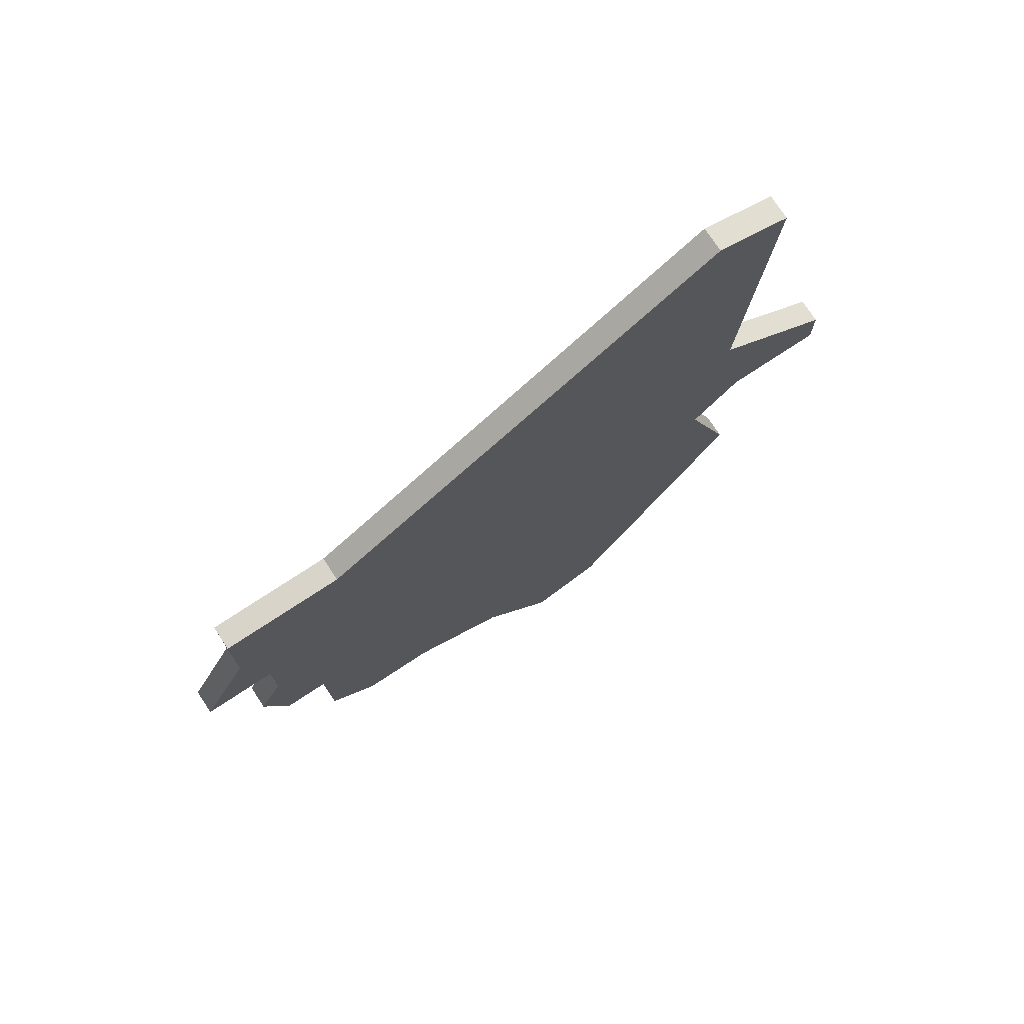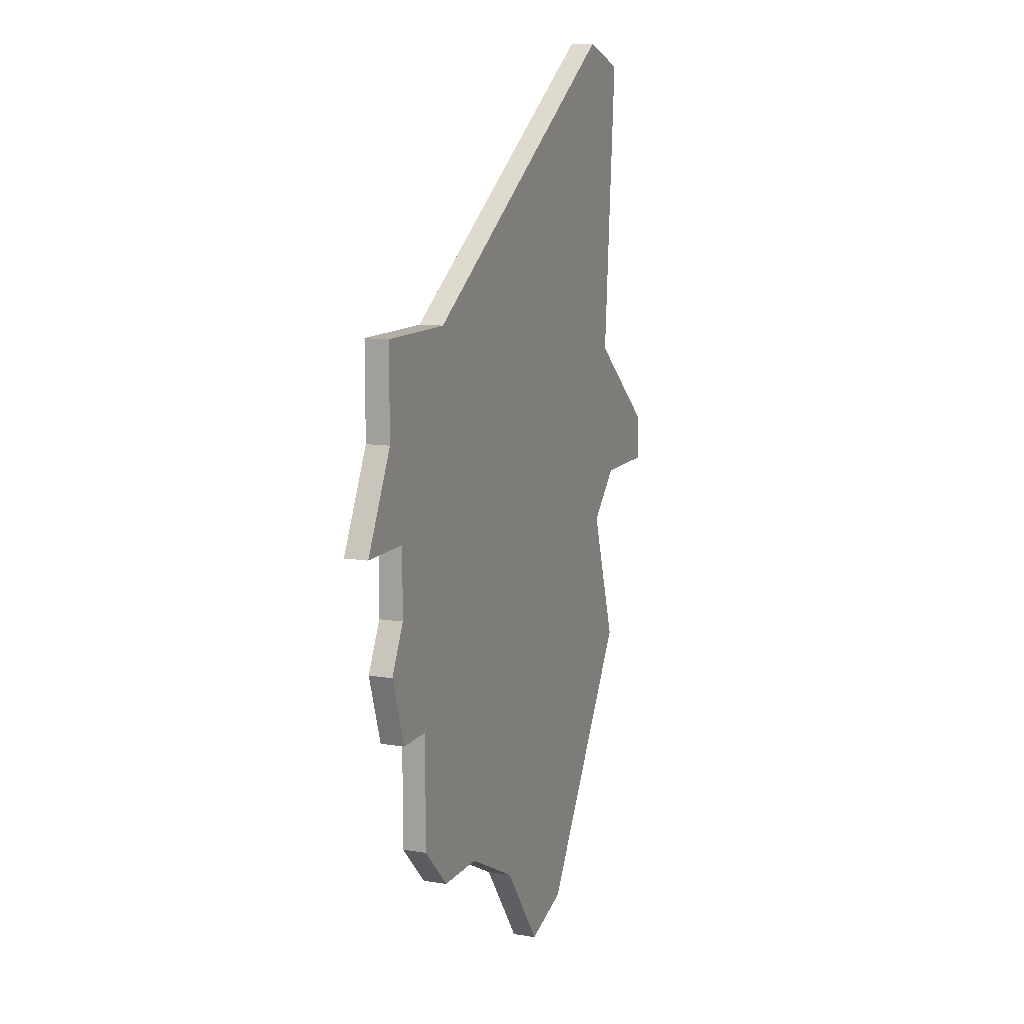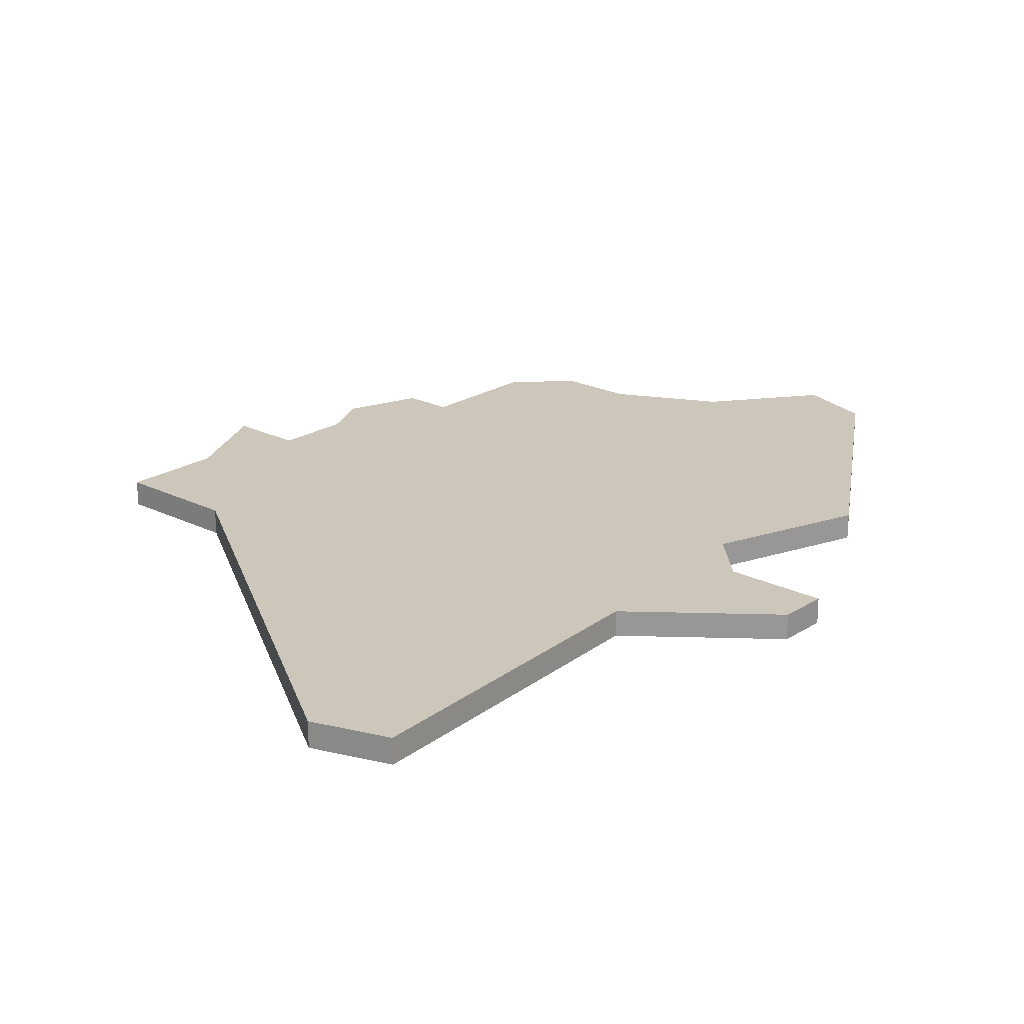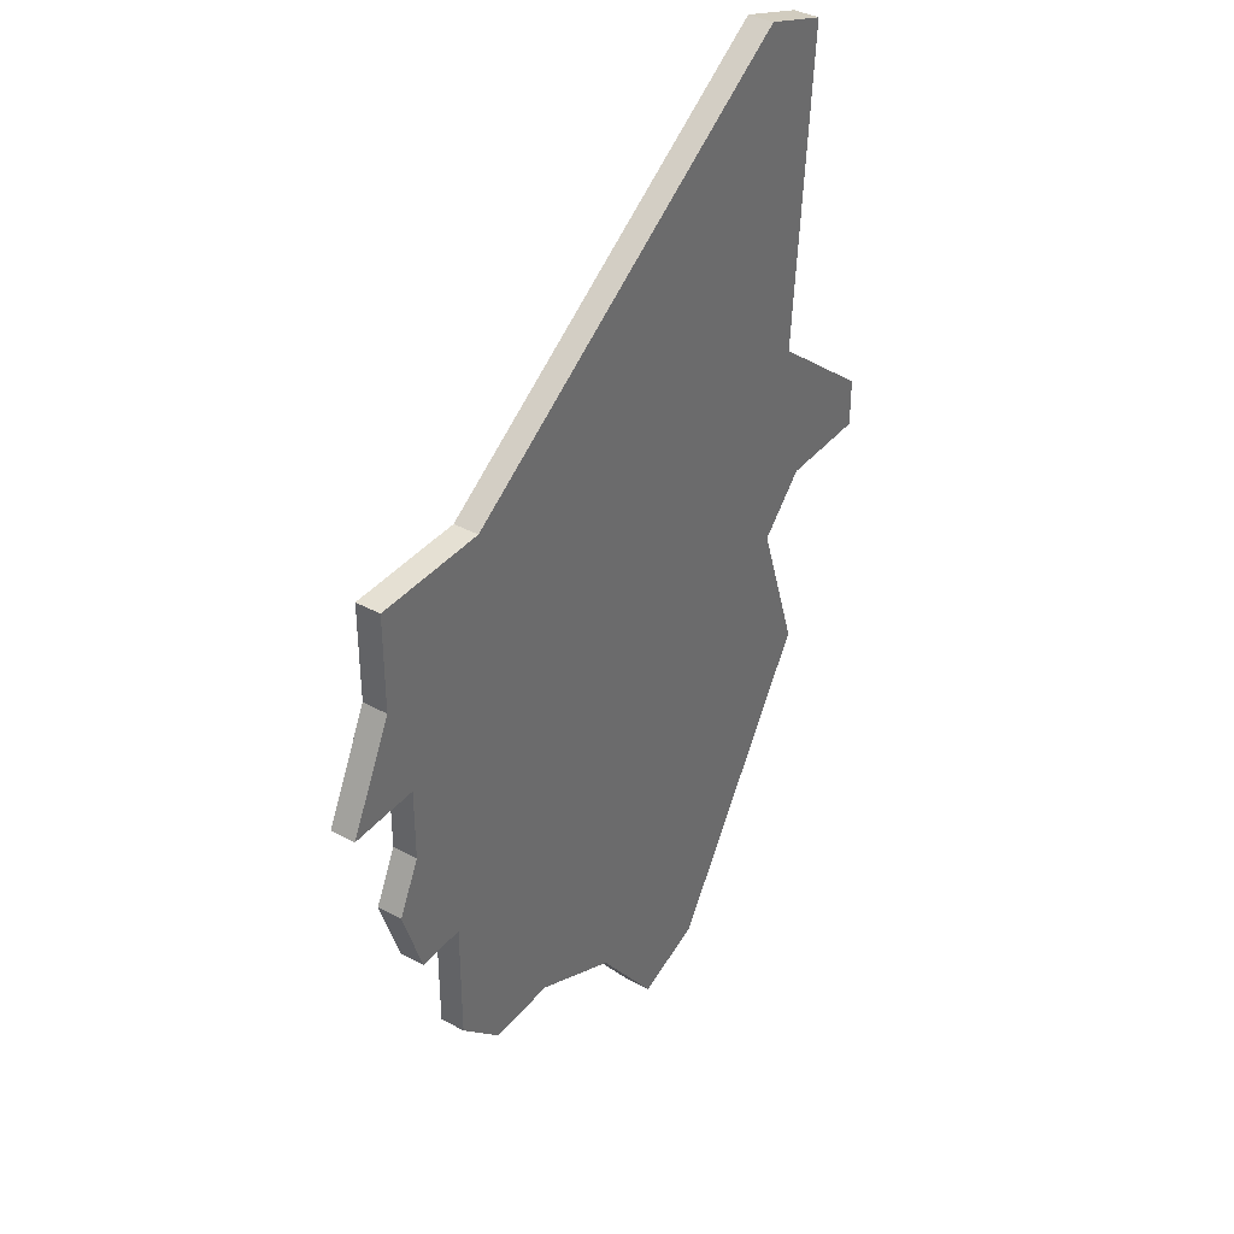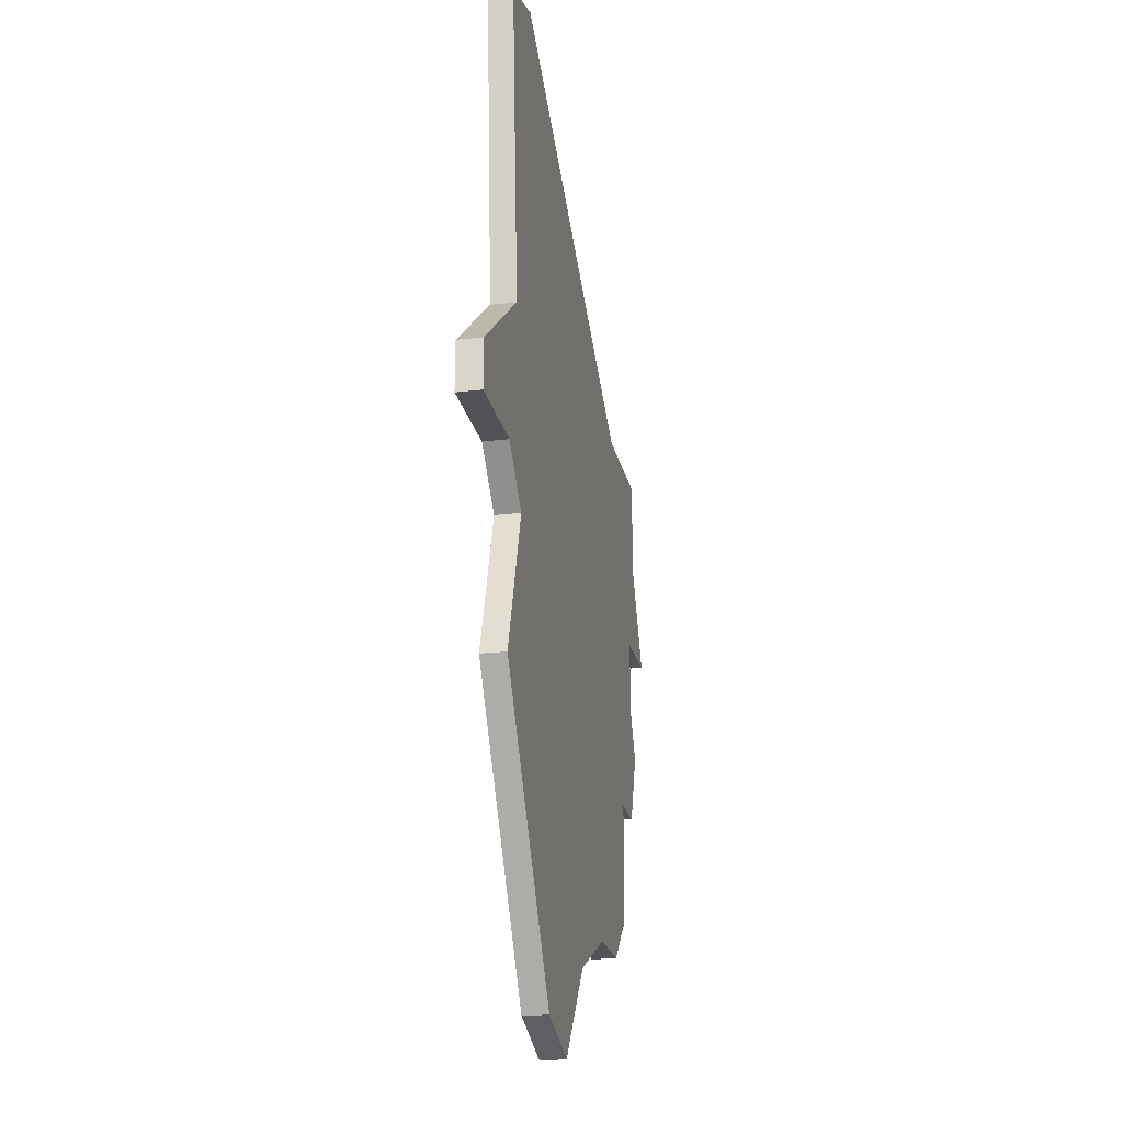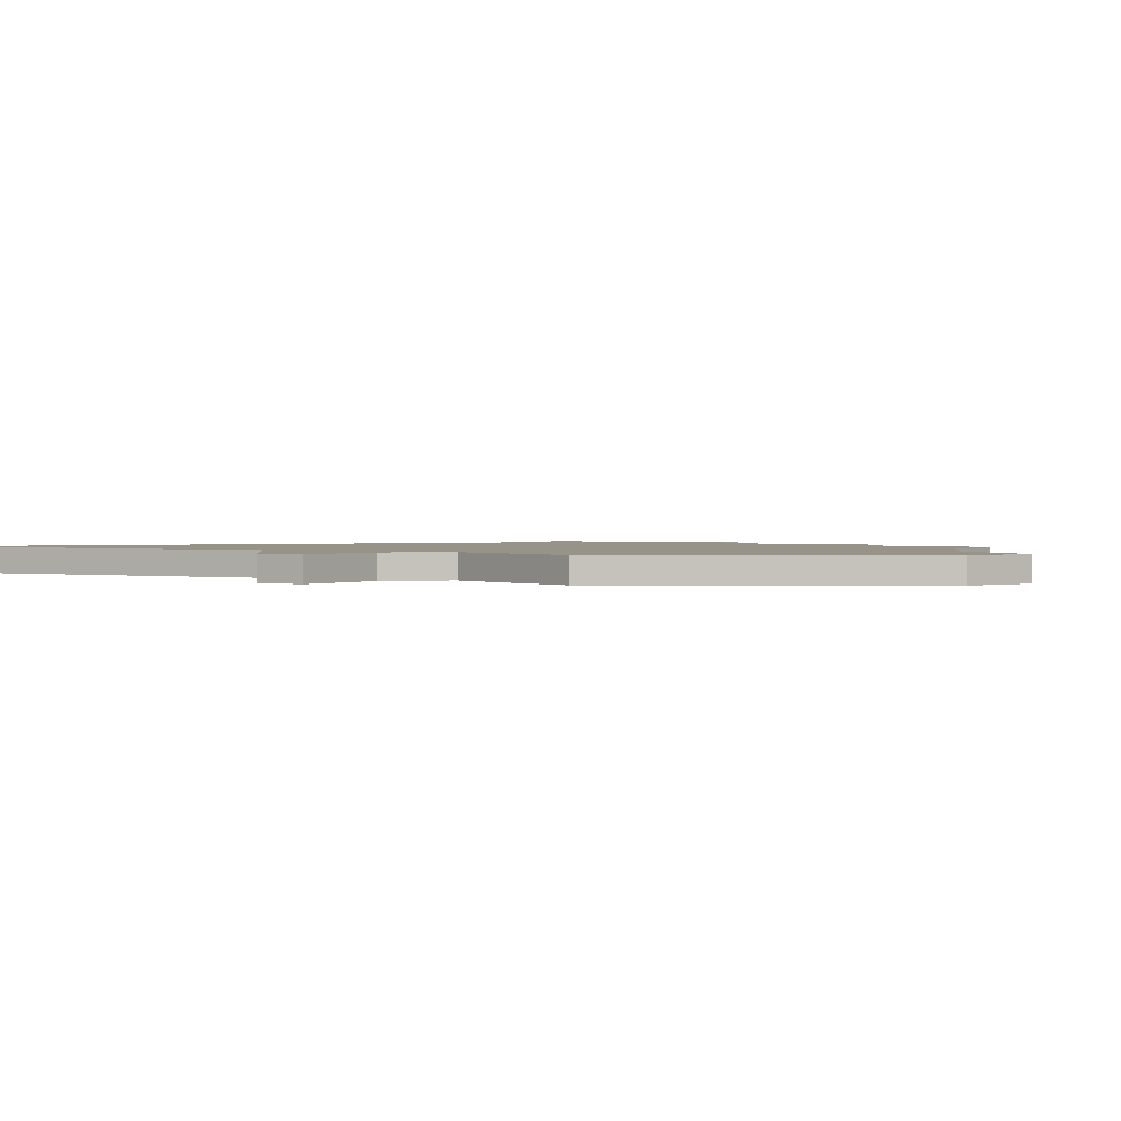
<metadata>
{"format":"obj","ext":"obj","renderer":"f3d","projection":"perspective","resolution":1024,"background":"white","views":[{"elev":75.2,"azim":146.6,"up":"+Y"},{"elev":11.0,"azim":111.9,"up":"+Y"},{"elev":21.4,"azim":-138.5,"up":"+Z"},{"elev":37.9,"azim":124.6,"up":"+Y"},{"elev":-22.4,"azim":-78.3,"up":"+Y"},{"elev":1.3,"azim":-56.4,"up":"+Z"}]}
</metadata>
<code>
v 4839 -633 0
v 4839 -633 1
v 4814 -636 0
v 4814 -636 1
v 4822 -654 0
v 4822 -654 1
v 4813 -628 0
v 4813 -628 1
v 4829 -648 0
v 4829 -648 1
v 4837 -629 0
v 4837 -629 1
v 4837 -638 0
v 4837 -638 1
v 4837 -625 0
v 4837 -625 1
v 4812 -615 0
v 4812 -615 1
v 4812 -642 0
v 4812 -642 1
v 4812 -634 0
v 4812 -634 1
v 4836 -636 0
v 4836 -636 1
v 4836 -641 0
v 4836 -641 1
v 4836 -633 0
v 4836 -633 1
v 4819 -653 0
v 4819 -653 1
v 4834 -646 0
v 4834 -646 1
v 4834 -641 0
v 4834 -641 1
v 4825 -650 0
v 4825 -650 1
v 4808 -632 0
v 4808 -632 1
v 4808 -634 0
v 4808 -634 1
v 4832 -648 0
v 4832 -648 1
v 4832 -625 0
v 4832 -625 1
v 4815 -614 0
v 4815 -614 1
f 35 19 3
f 35 5 29
f 19 35 29
f 43 3 7
f 37 21 39
f 7 21 37
f 45 7 17
f 7 45 43
f 7 3 21
f 35 3 9
f 31 41 9
f 33 31 9
f 13 25 33
f 23 13 33
f 33 3 27
f 3 43 27
f 23 33 27
f 11 27 43
f 27 11 1
f 43 15 11
f 9 3 33
f 4 20 36
f 30 6 36
f 30 36 20
f 8 4 44
f 40 22 38
f 38 22 8
f 18 8 46
f 44 46 8
f 22 4 8
f 10 4 36
f 10 42 32
f 10 32 34
f 34 26 14
f 34 14 24
f 28 4 34
f 28 44 4
f 28 34 24
f 44 28 12
f 2 12 28
f 12 16 44
f 34 4 10
f 18 46 17
f 17 46 45
f 8 18 7
f 7 18 17
f 38 8 37
f 37 8 7
f 40 38 39
f 39 38 37
f 22 40 21
f 21 40 39
f 4 22 3
f 3 22 21
f 20 4 19
f 19 4 3
f 30 20 29
f 29 20 19
f 6 30 5
f 5 30 29
f 36 6 35
f 35 6 5
f 10 36 9
f 9 36 35
f 42 10 41
f 41 10 9
f 32 42 31
f 31 42 41
f 34 32 33
f 33 32 31
f 26 34 25
f 25 34 33
f 14 26 13
f 13 26 25
f 24 14 23
f 23 14 13
f 28 24 27
f 27 24 23
f 2 28 1
f 1 28 27
f 12 2 11
f 11 2 1
f 16 12 15
f 15 12 11
f 46 44 45
f 45 44 43
f 44 16 43
f 43 16 15

</code>
